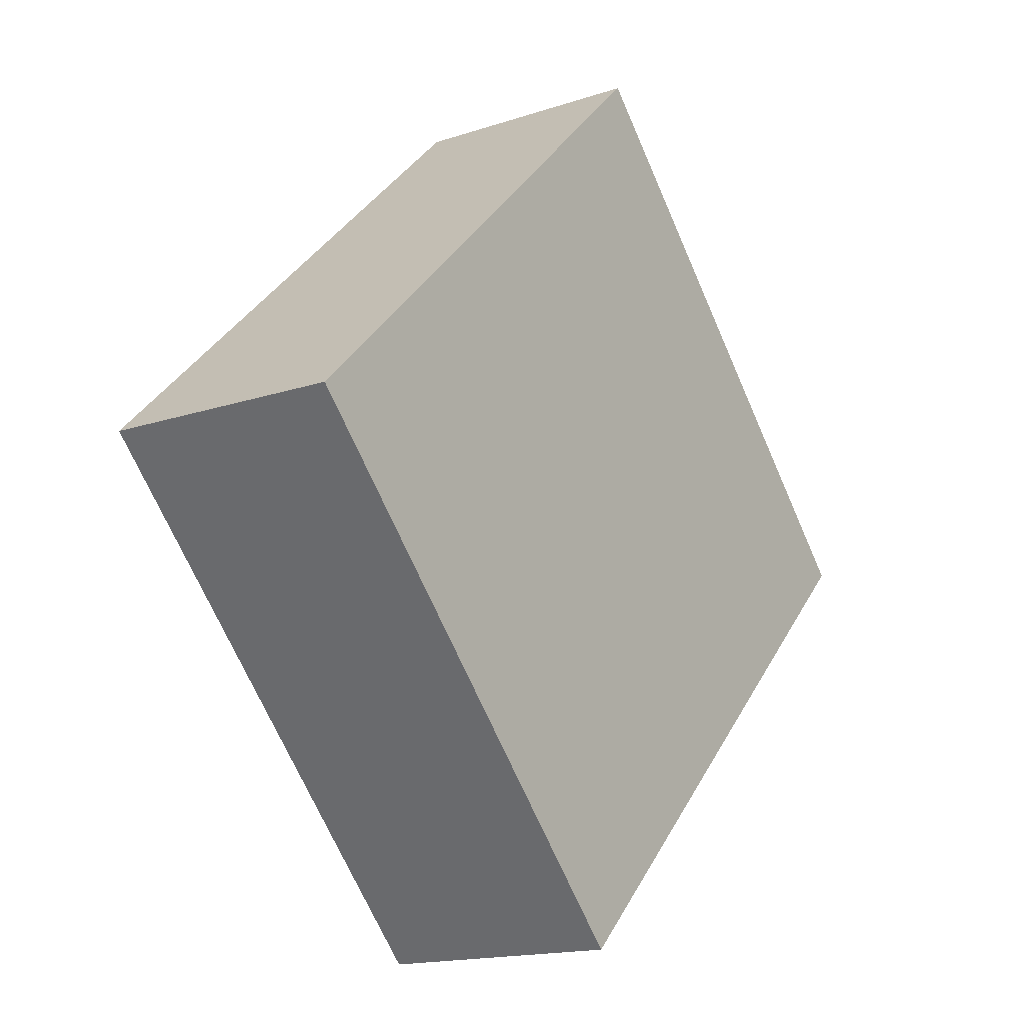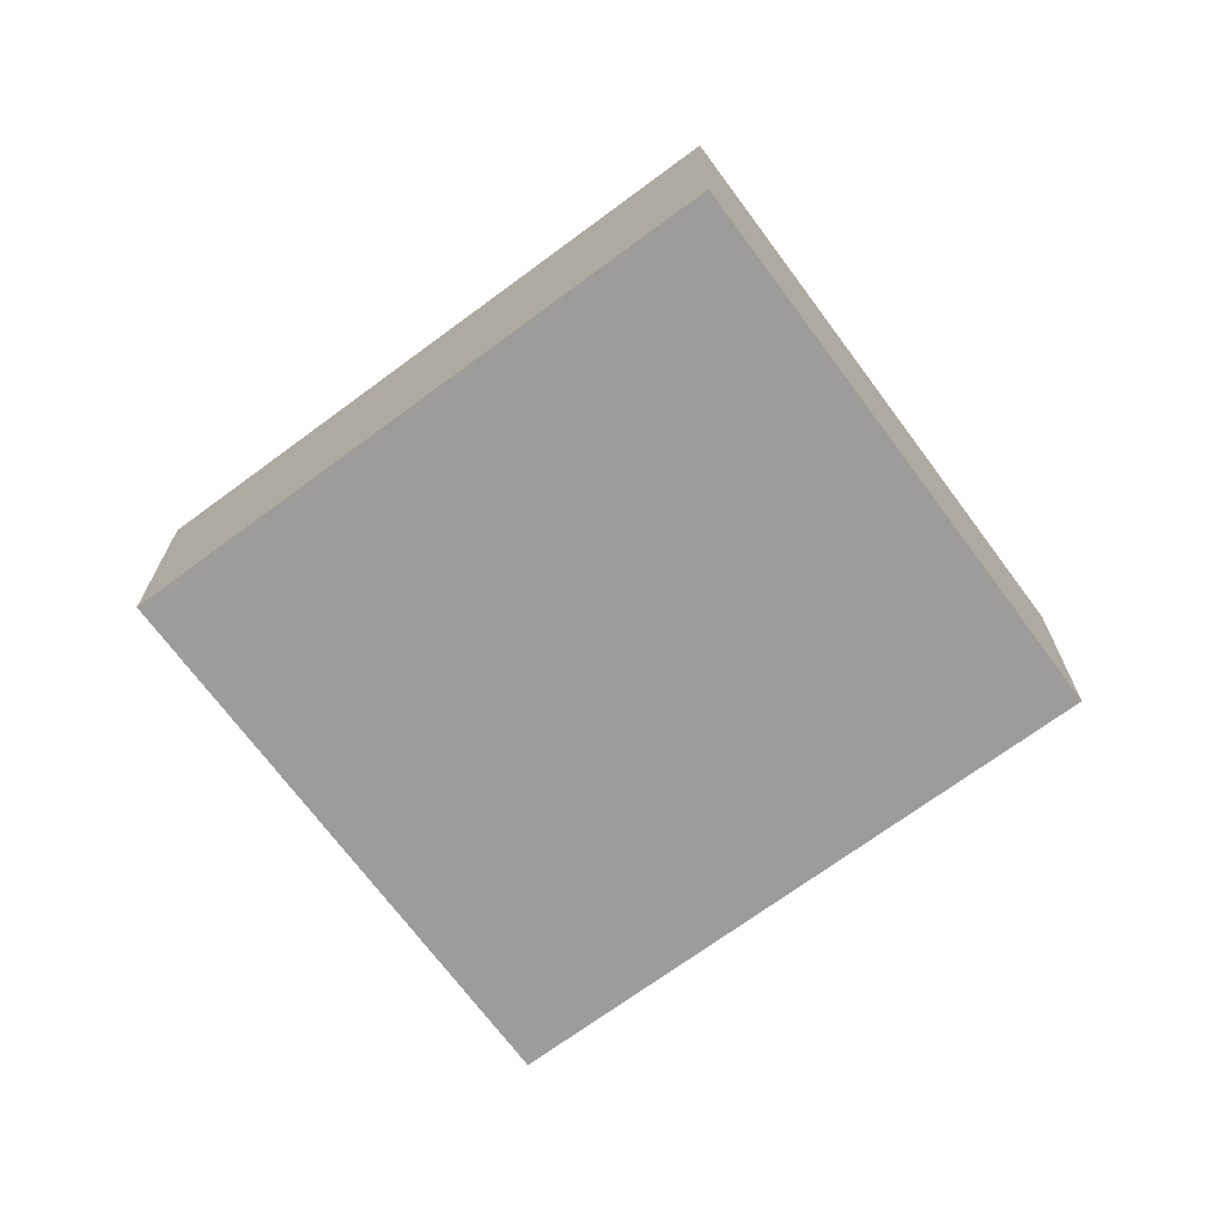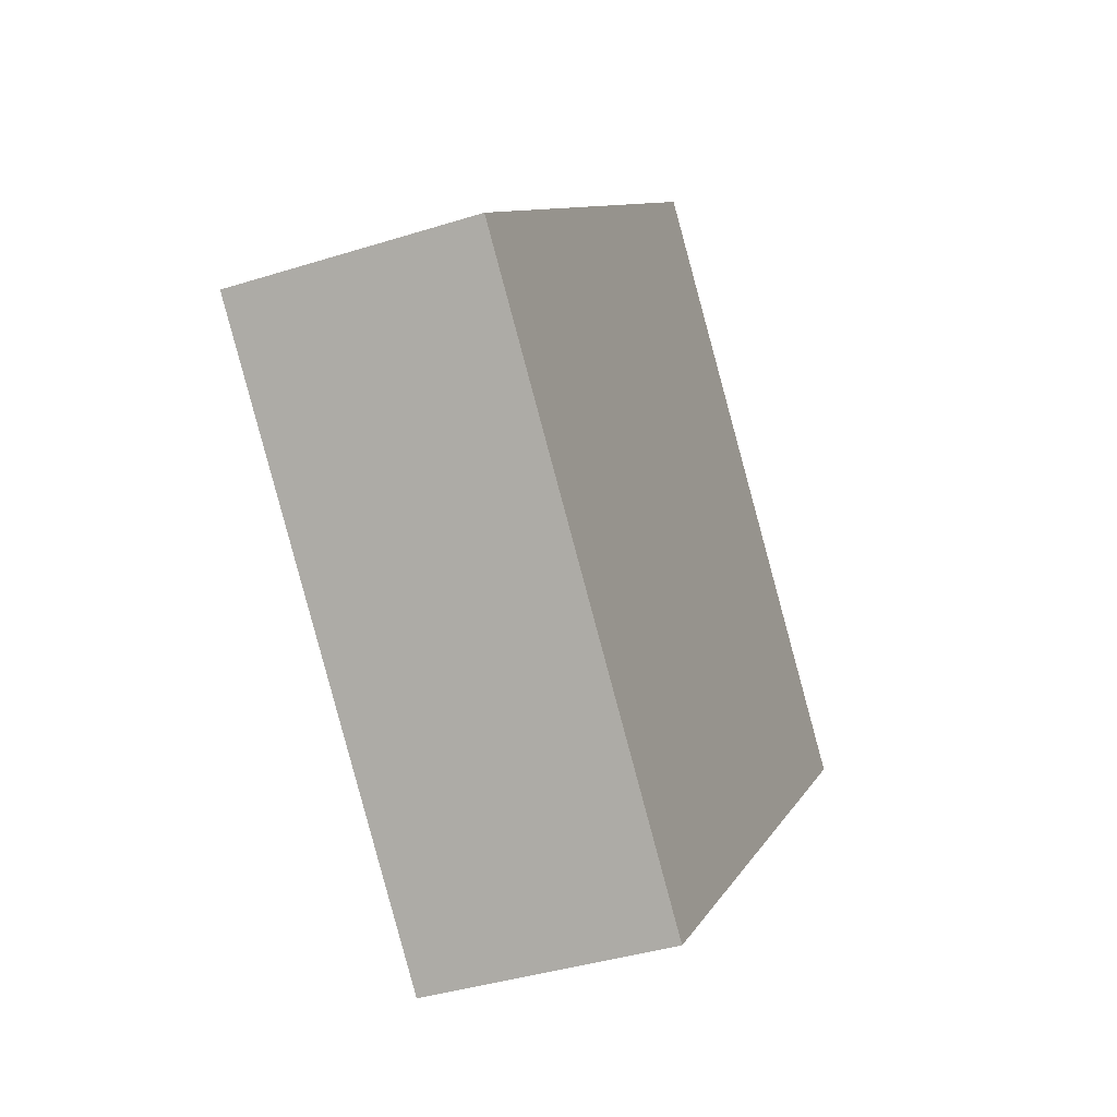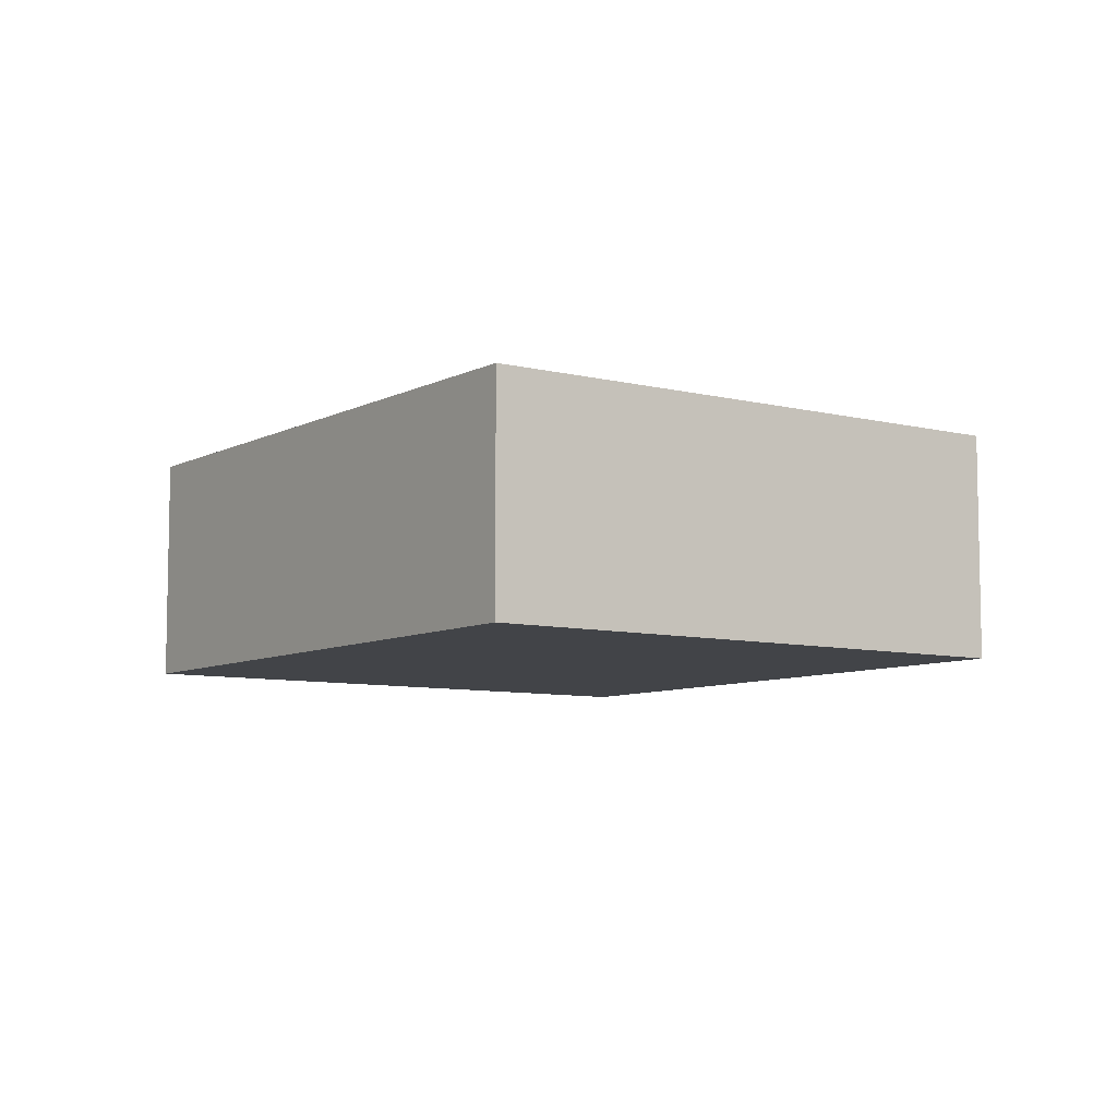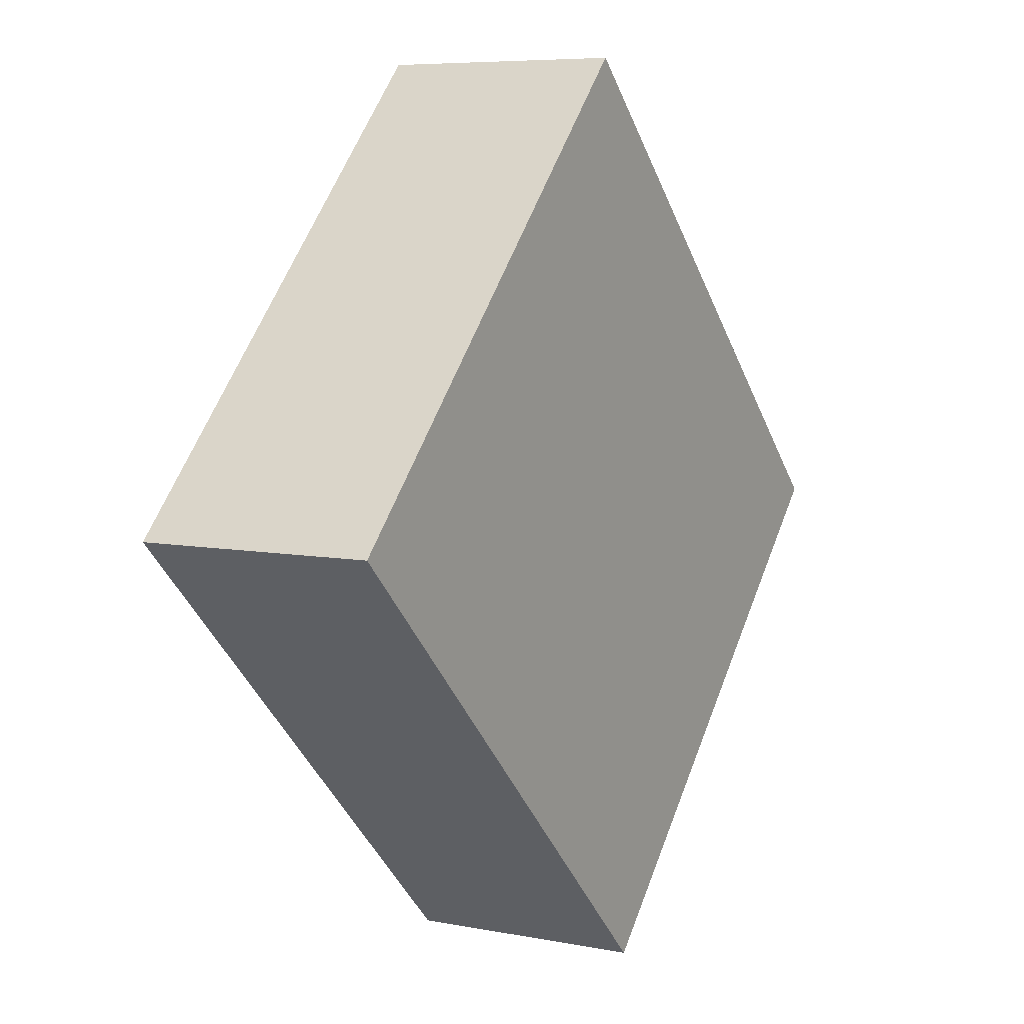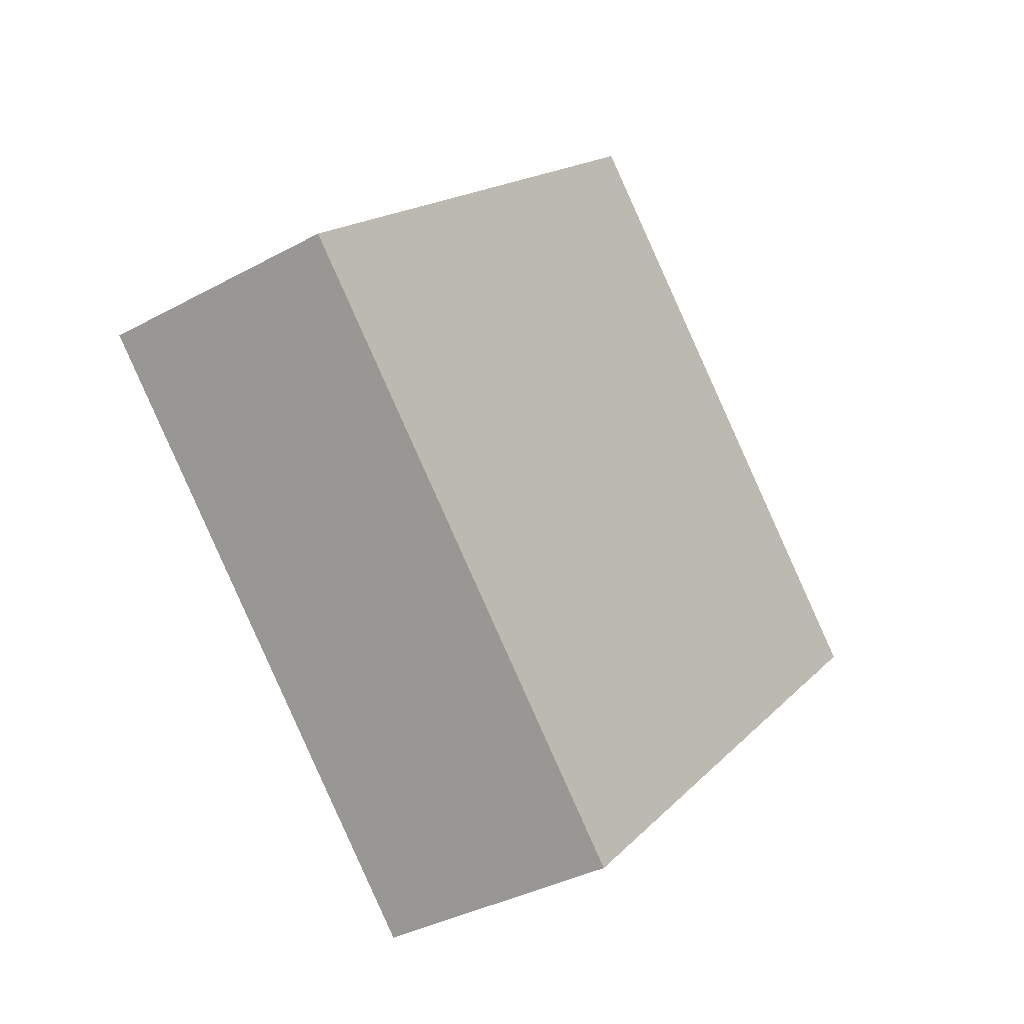
<metadata>
{"format":"obj","ext":"obj","renderer":"f3d","projection":"perspective","resolution":1024,"background":"white","views":[{"elev":-16.3,"azim":-55.5,"up":"+Y"},{"elev":-70.2,"azim":-99.2,"up":"+Z"},{"elev":-38.1,"azim":-68.1,"up":"+Y"},{"elev":-7.7,"azim":-81.1,"up":"+Z"},{"elev":6.9,"azim":119.7,"up":"+Y"},{"elev":-35.7,"azim":-54.1,"up":"+Y"}]}
</metadata>
<code>
o FrontRightEffector_Cube.012
v 1.661 1.361 -0.7832
v 1.715 1.306 -0.7832
v 1.654 1.247 -0.7832
v 1.6 1.302 -0.7832
v 1.661 1.361 -0.7532
v 1.715 1.306 -0.7532
v 1.654 1.247 -0.7532
v 1.6 1.302 -0.7532
f 6 2 1
f 7 3 2
f 8 4 3
f 5 1 4
f 1 2 3
f 7 6 5
f 5 6 1
f 6 7 2
f 7 8 3
f 8 5 4
f 4 1 3
f 8 7 5

</code>
